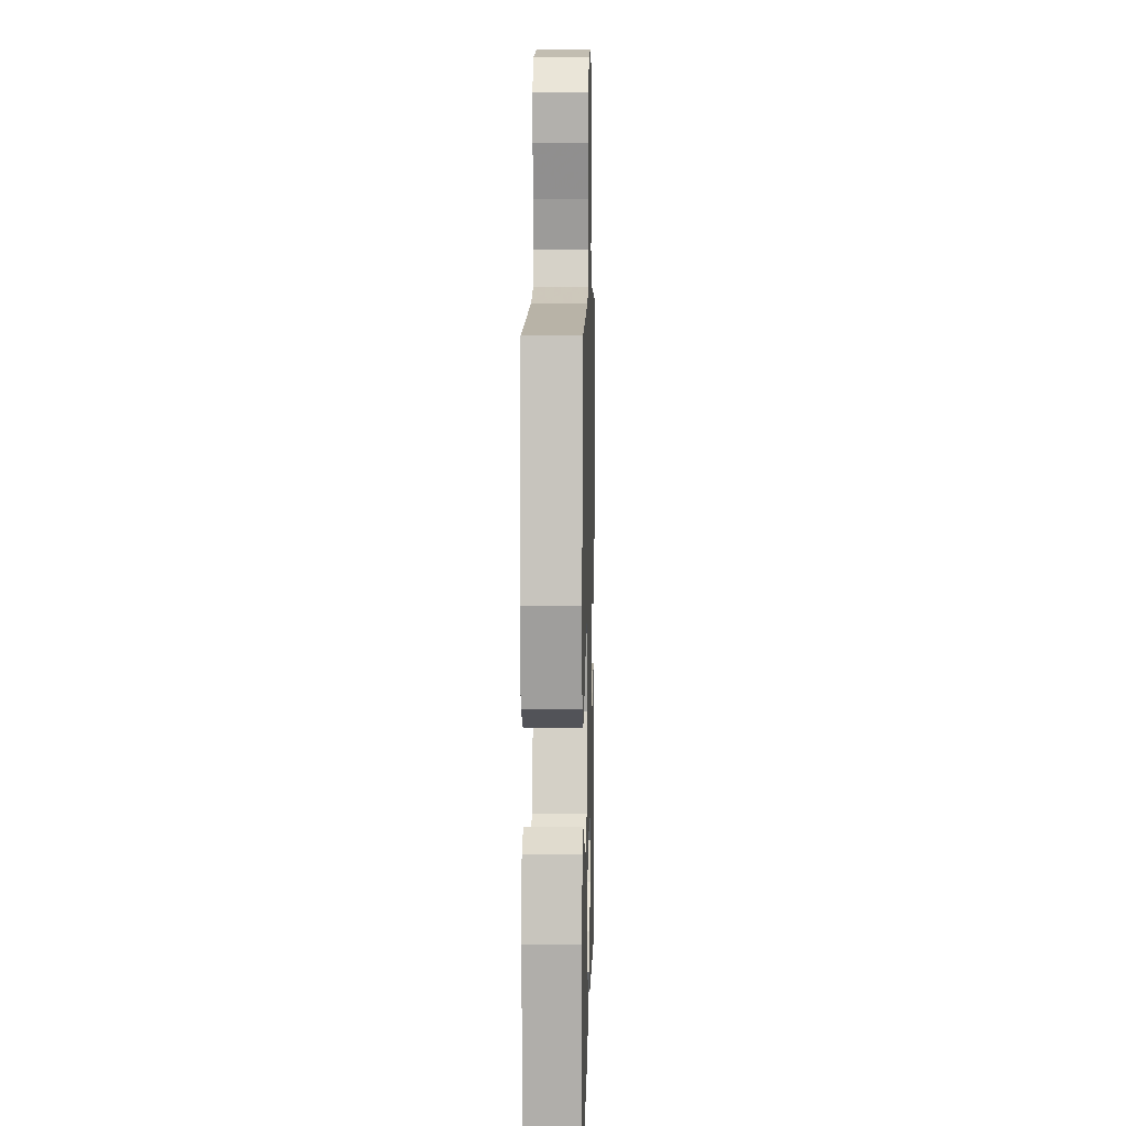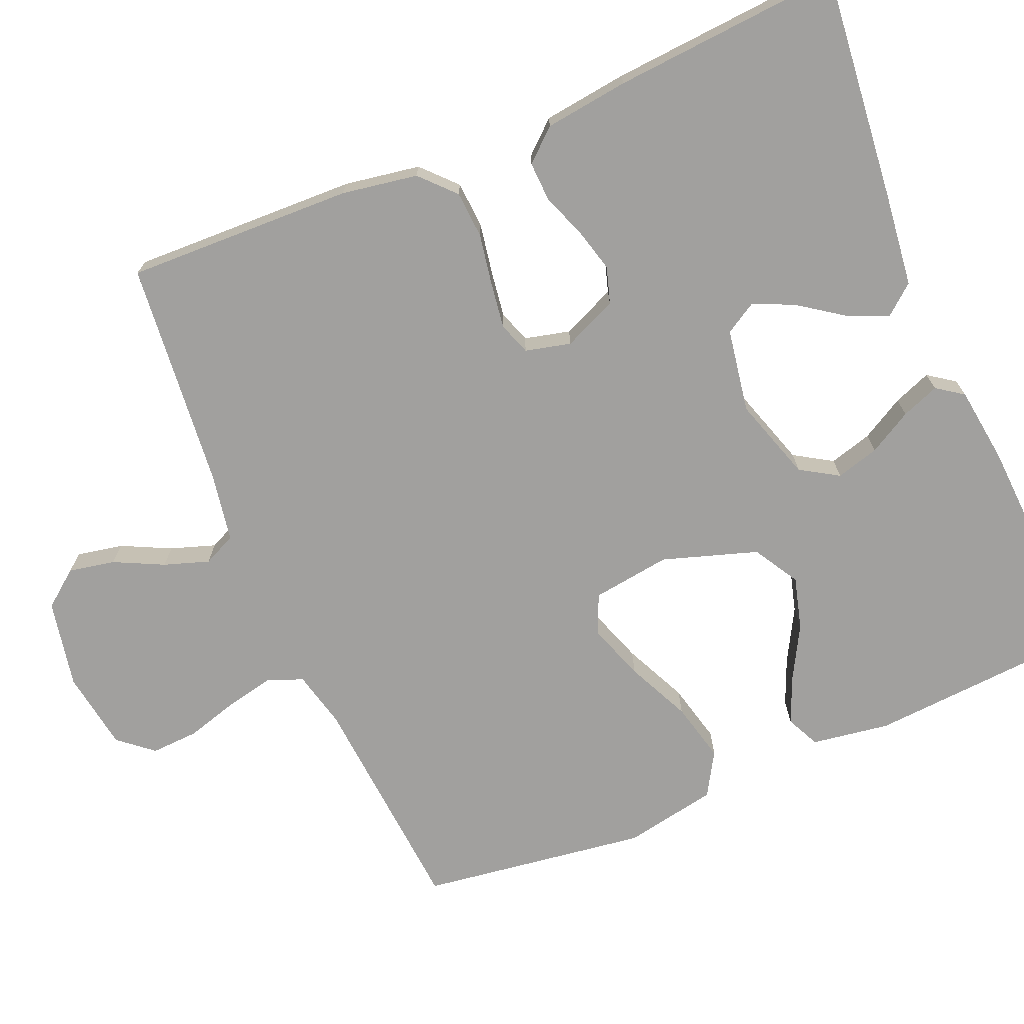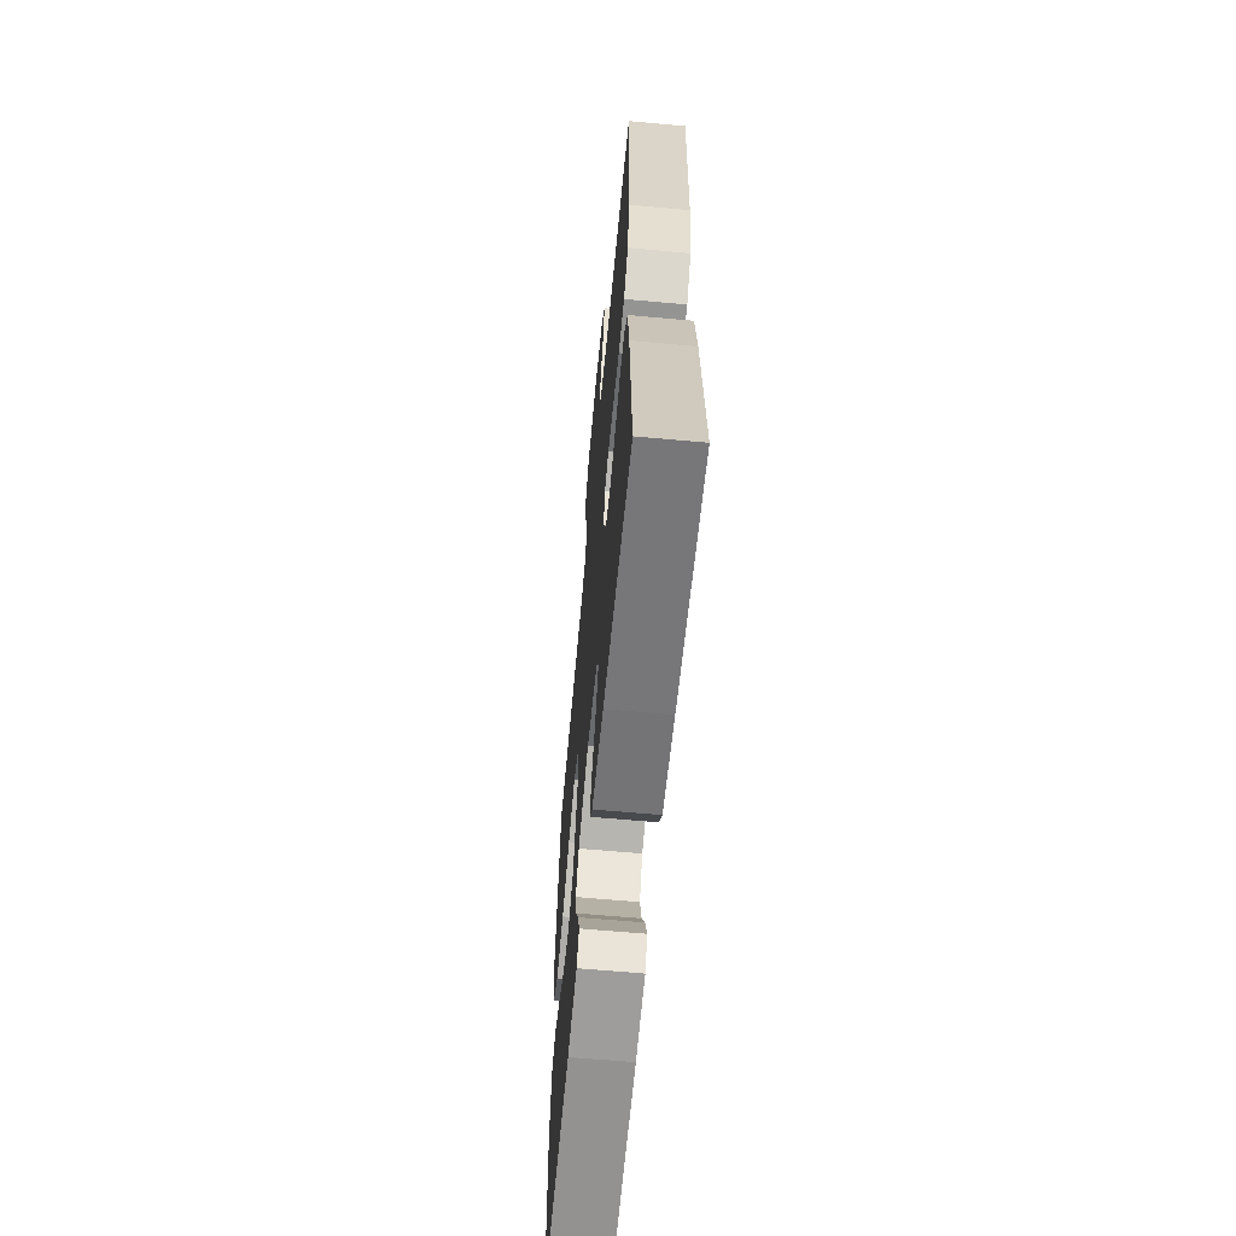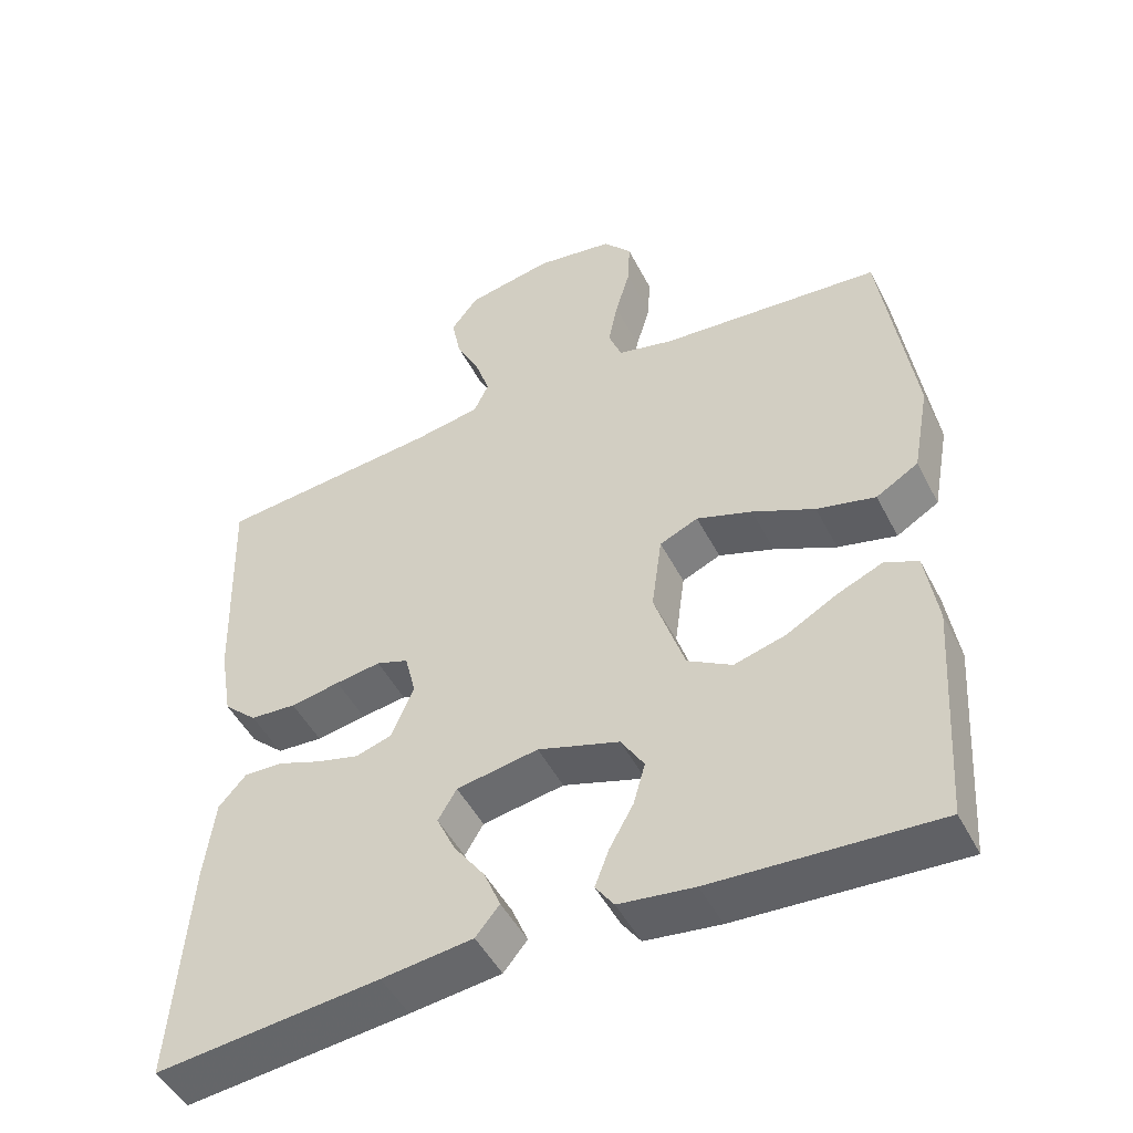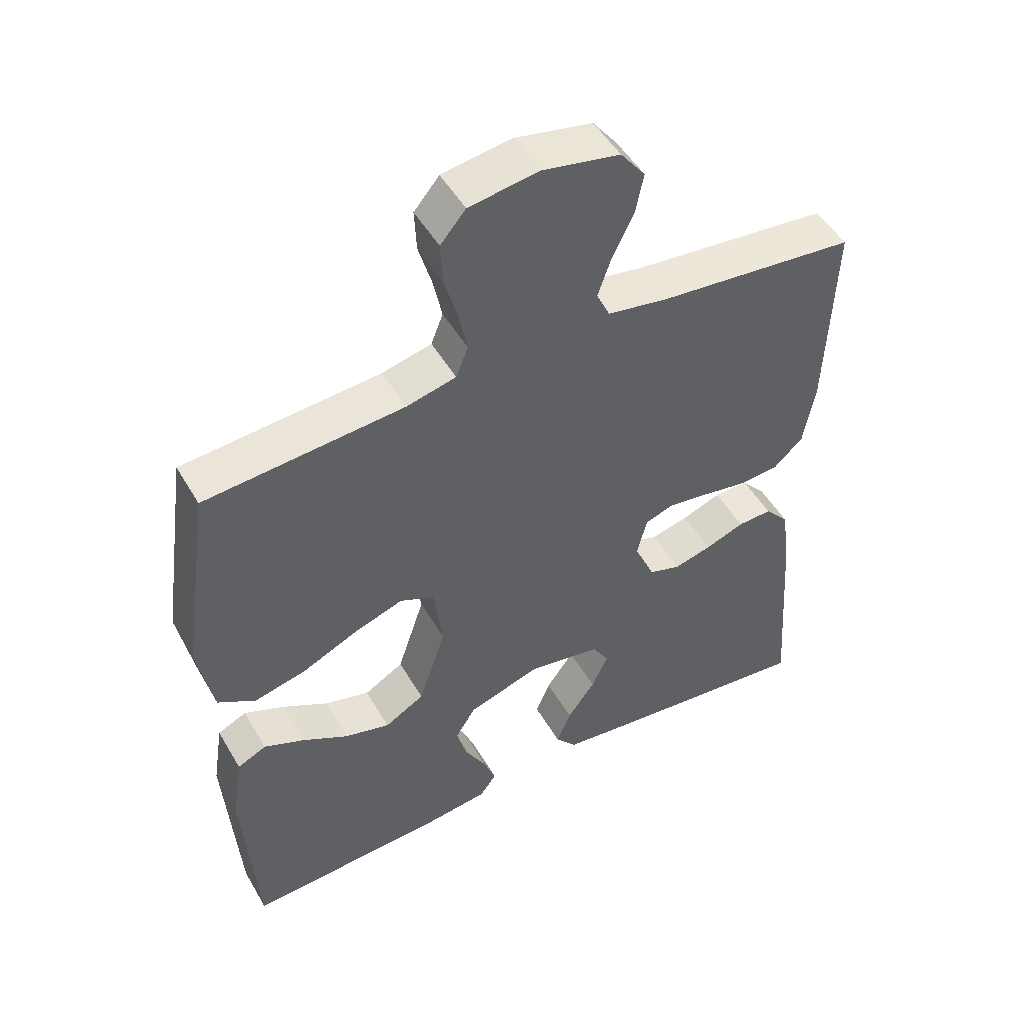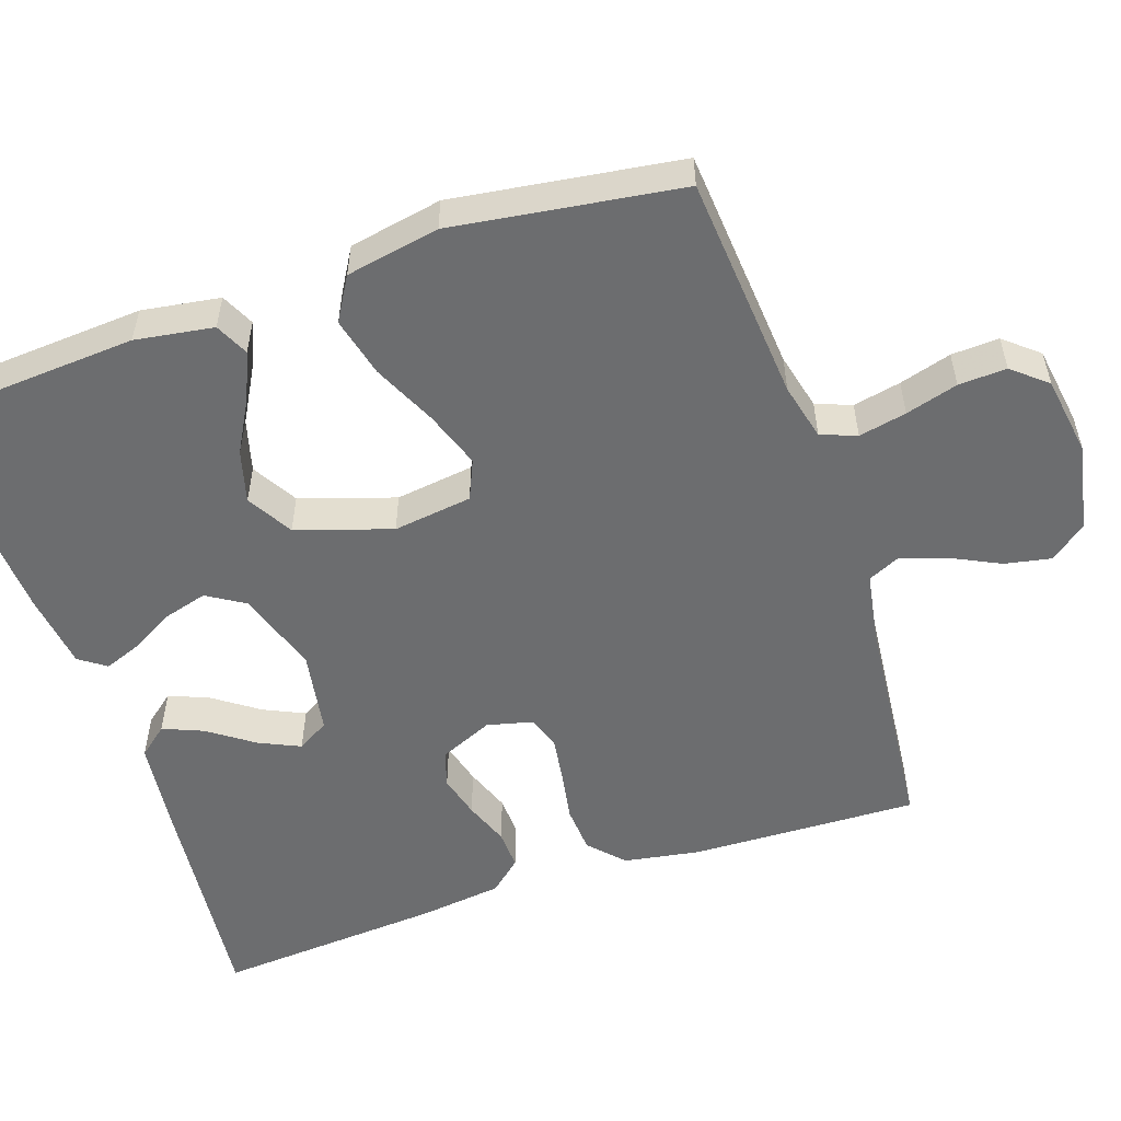
<metadata>
{"format":"obj","ext":"obj","renderer":"f3d","projection":"perspective","resolution":1024,"background":"white","views":[{"elev":8.3,"azim":-88.5,"up":"+Z"},{"elev":-71.8,"azim":113.1,"up":"+Y"},{"elev":-63.3,"azim":84.7,"up":"+Z"},{"elev":-48.6,"azim":-153.6,"up":"+Z"},{"elev":49.6,"azim":-29.2,"up":"+Z"},{"elev":-53.9,"azim":-71.2,"up":"+Y"}]}
</metadata>
<code>
v -0.5 0.07 -0.5
v -0.52 0.07 -0.2
v -0.504 0.07 -0.097
v -0.46 0.07 -0.076
v -0.399 0.07 -0.102
v -0.329 0.07 -0.141
v -0.26 0.07 -0.16
v -0.2 0.07 -0.125
v -0.159 0.07 0
v -0.173 0.07 0.104
v -0.225 0.07 0.127
v -0.3 0.07 0.101
v -0.384 0.07 0.062
v -0.463 0.07 0.043
v -0.52 0.07 0.077
v -0.543 0.07 0.2
v -0.5 0.07 0.5
v -0.2 0.07 0.524
v -0.125 0.07 0.542
v -0.107 0.07 0.589
v -0.12 0.07 0.652
v -0.14 0.07 0.721
v -0.143 0.07 0.784
v -0.105 0.07 0.829
v 0 0.07 0.845
v 0.116 0.07 0.822
v 0.153 0.07 0.774
v 0.141 0.07 0.713
v 0.109 0.07 0.648
v 0.089 0.07 0.589
v 0.109 0.07 0.546
v 0.2 0.07 0.53
v 0.5 0.07 0.5
v 0.49 0.07 0.2
v 0.473 0.07 0.1
v 0.428 0.07 0.058
v 0.366 0.07 0.054
v 0.299 0.07 0.066
v 0.238 0.07 0.075
v 0.195 0.07 0.06
v 0.18 0.07 0
v 0.211 0.07 -0.071
v 0.259 0.07 -0.086
v 0.316 0.07 -0.071
v 0.375 0.07 -0.049
v 0.427 0.07 -0.047
v 0.464 0.07 -0.089
v 0.478 0.07 -0.2
v 0.5 0.07 -0.5
v 0.2 0.07 -0.468
v 0.078 0.07 -0.453
v 0.046 0.07 -0.414
v 0.068 0.07 -0.361
v 0.11 0.07 -0.302
v 0.135 0.07 -0.248
v 0.11 0.07 -0.206
v 0 0.07 -0.187
v -0.11 0.07 -0.222
v -0.141 0.07 -0.272
v -0.125 0.07 -0.329
v -0.093 0.07 -0.386
v -0.074 0.07 -0.436
v -0.099 0.07 -0.471
v -0.2 0.07 -0.484
v -0.5 0 -0.5
v -0.52 0 -0.2
v -0.504 0 -0.097
v -0.46 0 -0.076
v -0.399 0 -0.102
v -0.329 0 -0.141
v -0.26 0 -0.16
v -0.2 0 -0.125
v -0.159 0 0
v -0.173 0 0.104
v -0.225 0 0.127
v -0.3 0 0.101
v -0.384 0 0.062
v -0.463 0 0.043
v -0.52 0 0.077
v -0.543 0 0.2
v -0.5 0 0.5
v -0.2 0 0.524
v -0.125 0 0.542
v -0.107 0 0.589
v -0.12 0 0.652
v -0.14 0 0.721
v -0.143 0 0.784
v -0.105 0 0.829
v 0 0 0.845
v 0.116 0 0.822
v 0.153 0 0.774
v 0.141 0 0.713
v 0.109 0 0.648
v 0.089 0 0.589
v 0.109 0 0.546
v 0.2 0 0.53
v 0.5 0 0.5
v 0.49 0 0.2
v 0.473 0 0.1
v 0.428 0 0.058
v 0.366 0 0.054
v 0.299 0 0.066
v 0.238 0 0.075
v 0.195 0 0.06
v 0.18 0 0
v 0.211 0 -0.071
v 0.259 0 -0.086
v 0.316 0 -0.071
v 0.375 0 -0.049
v 0.427 0 -0.047
v 0.464 0 -0.089
v 0.478 0 -0.2
v 0.5 0 -0.5
v 0.2 0 -0.468
v 0.078 0 -0.453
v 0.046 0 -0.414
v 0.068 0 -0.361
v 0.11 0 -0.302
v 0.135 0 -0.248
v 0.11 0 -0.206
v 0 0 -0.187
v -0.11 0 -0.222
v -0.141 0 -0.272
v -0.125 0 -0.329
v -0.093 0 -0.386
v -0.074 0 -0.436
v -0.099 0 -0.471
v -0.2 0 -0.484
f 60 61 62 63
f 59 60 63 64
f 51 52 53 54
f 51 54 55
f 50 51 55
f 49 50 55
f 48 49 55 56
f 44 45 46 47
f 43 44 47 48
f 42 43 48 56
f 35 36 37 38
f 35 38 39
f 32 33 34 35
f 31 32 35 39
f 30 31 39 40
f 26 27 28 29
f 26 29 30
f 25 26 30
f 21 22 23 24
f 20 21 24 25
f 19 20 25 30
f 15 16 17 18
f 12 13 14 15
f 11 12 15 18
f 10 11 18 19
f 3 4 5 6
f 3 6 7
f 2 3 7
f 59 64 1 2
f 58 59 2 7
f 57 58 7 8
f 41 42 56 57
f 41 57 8 9
f 19 30 40 41
f 9 10 19 41
f 127 126 125 124
f 128 127 124 123
f 118 117 116 115
f 119 118 115
f 119 115 114
f 119 114 113
f 120 119 113 112
f 111 110 109 108
f 112 111 108 107
f 120 112 107 106
f 102 101 100 99
f 103 102 99
f 99 98 97 96
f 103 99 96 95
f 104 103 95 94
f 93 92 91 90
f 94 93 90
f 94 90 89
f 88 87 86 85
f 89 88 85 84
f 94 89 84 83
f 82 81 80 79
f 79 78 77 76
f 82 79 76 75
f 83 82 75 74
f 70 69 68 67
f 71 70 67
f 71 67 66
f 66 65 128 123
f 71 66 123 122
f 72 71 122 121
f 121 120 106 105
f 73 72 121 105
f 105 104 94 83
f 105 83 74 73
f 1 65 66 2
f 2 66 67 3
f 3 67 68 4
f 4 68 69 5
f 5 69 70 6
f 6 70 71 7
f 7 71 72 8
f 8 72 73 9
f 9 73 74 10
f 10 74 75 11
f 11 75 76 12
f 12 76 77 13
f 13 77 78 14
f 14 78 79 15
f 15 79 80 16
f 16 80 81 17
f 17 81 82 18
f 18 82 83 19
f 19 83 84 20
f 20 84 85 21
f 21 85 86 22
f 22 86 87 23
f 23 87 88 24
f 24 88 89 25
f 25 89 90 26
f 26 90 91 27
f 27 91 92 28
f 28 92 93 29
f 29 93 94 30
f 30 94 95 31
f 31 95 96 32
f 32 96 97 33
f 33 97 98 34
f 34 98 99 35
f 35 99 100 36
f 36 100 101 37
f 37 101 102 38
f 38 102 103 39
f 39 103 104 40
f 40 104 105 41
f 41 105 106 42
f 42 106 107 43
f 43 107 108 44
f 44 108 109 45
f 45 109 110 46
f 46 110 111 47
f 47 111 112 48
f 48 112 113 49
f 49 113 114 50
f 50 114 115 51
f 51 115 116 52
f 52 116 117 53
f 53 117 118 54
f 54 118 119 55
f 55 119 120 56
f 56 120 121 57
f 57 121 122 58
f 58 122 123 59
f 59 123 124 60
f 60 124 125 61
f 61 125 126 62
f 62 126 127 63
f 63 127 128 64
f 64 128 65 1

</code>
